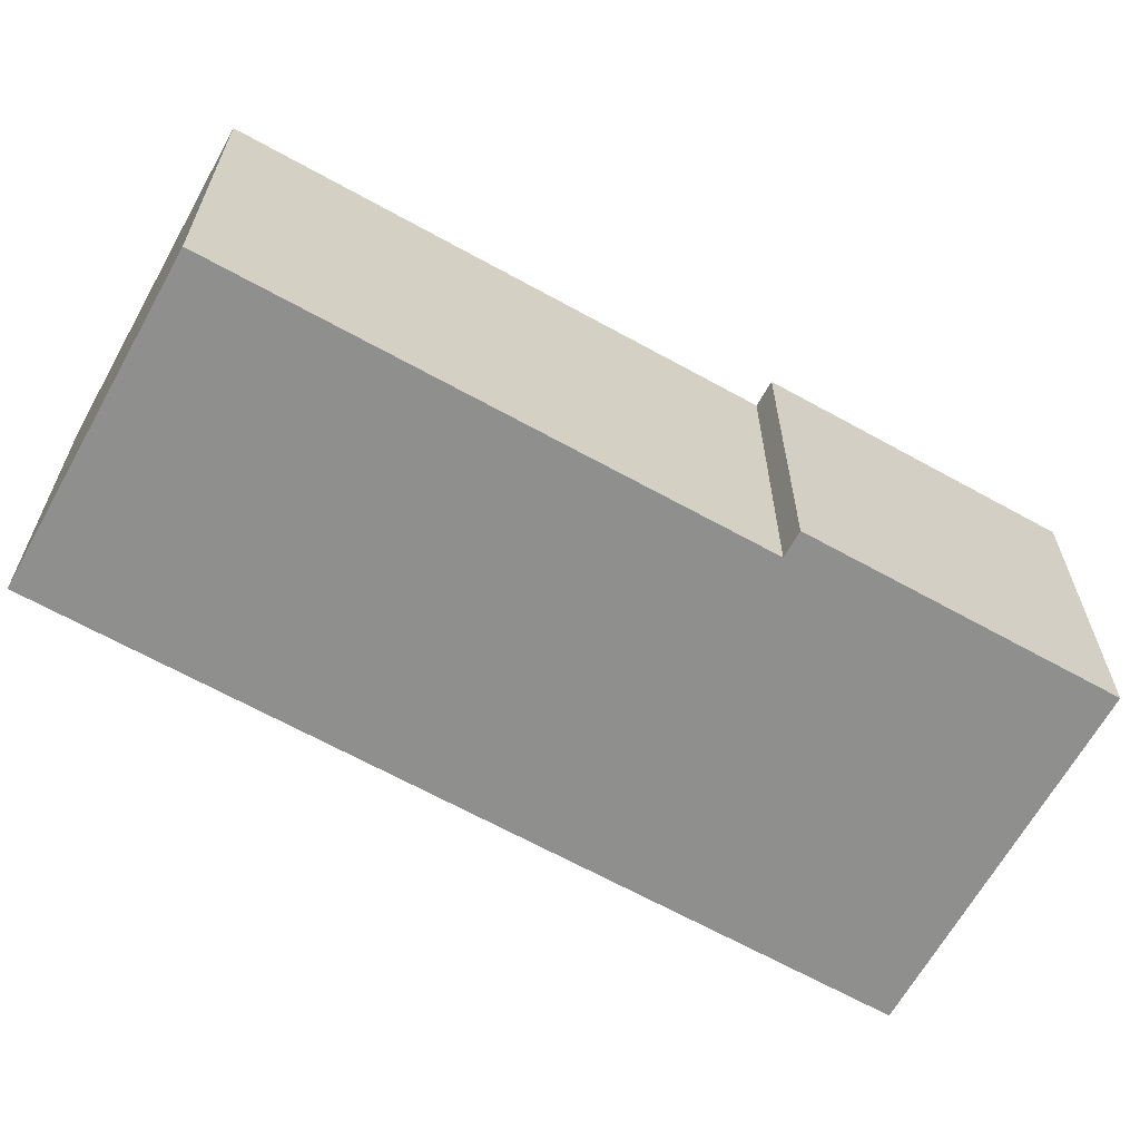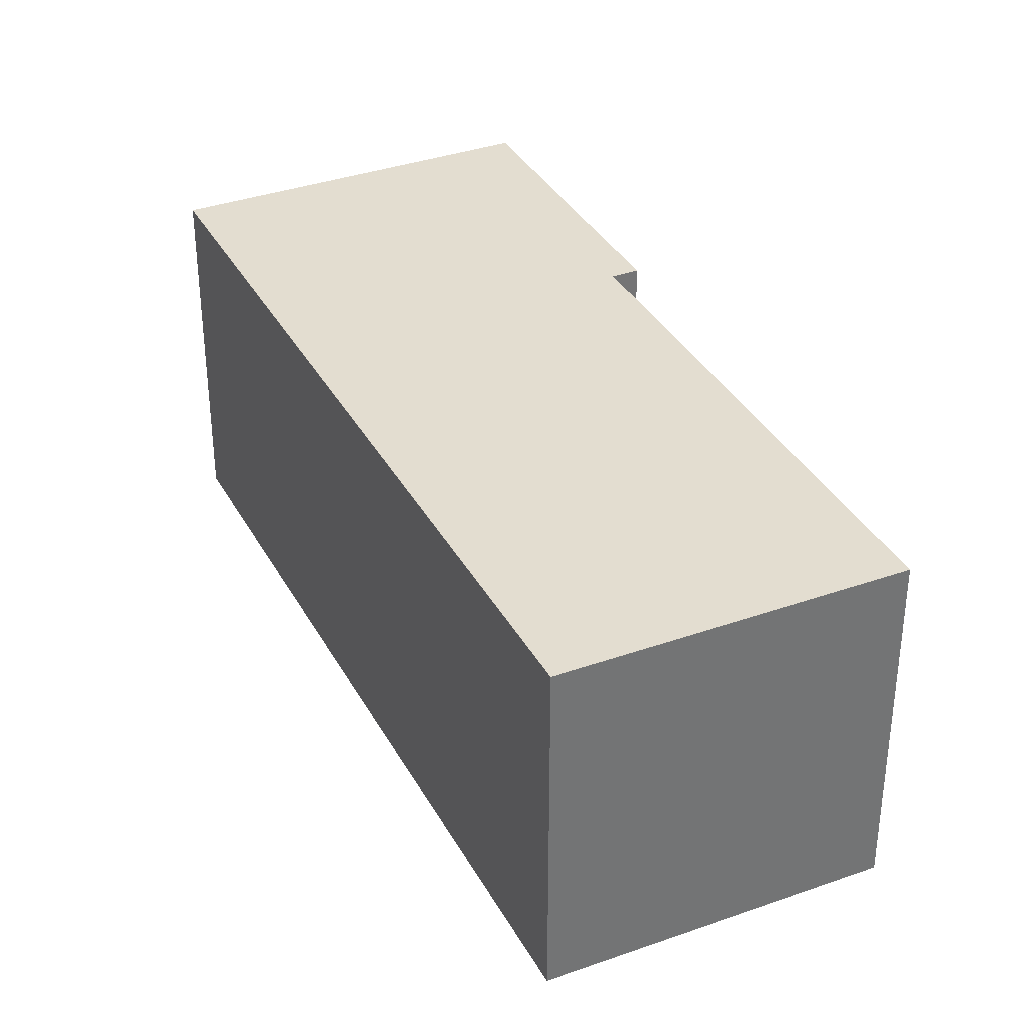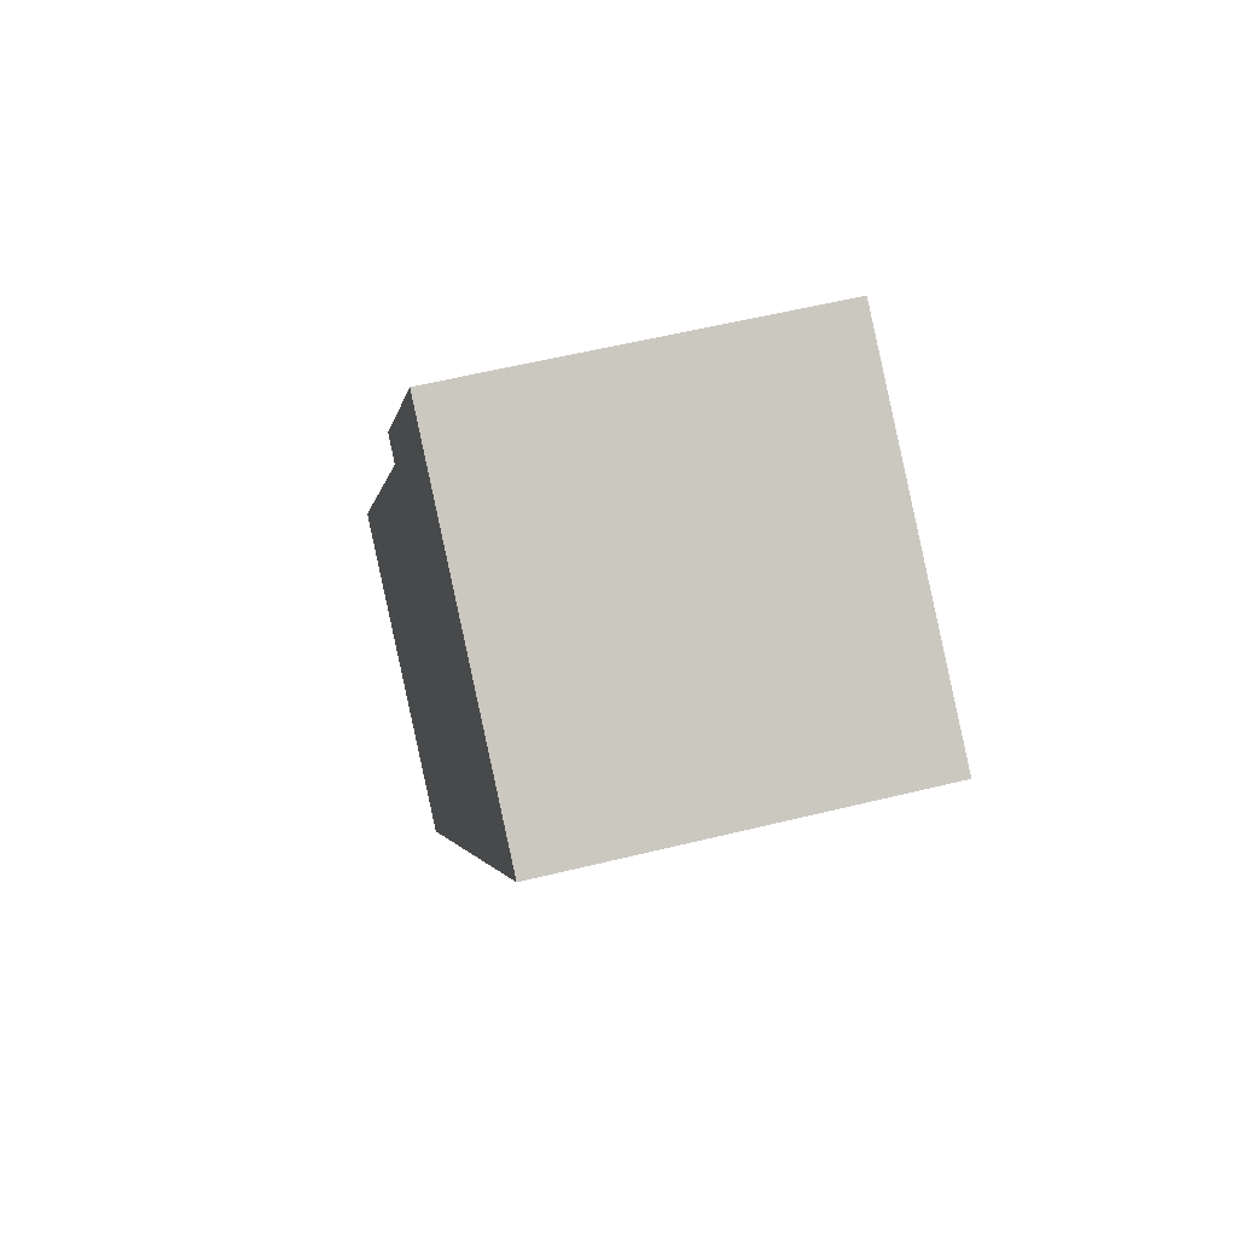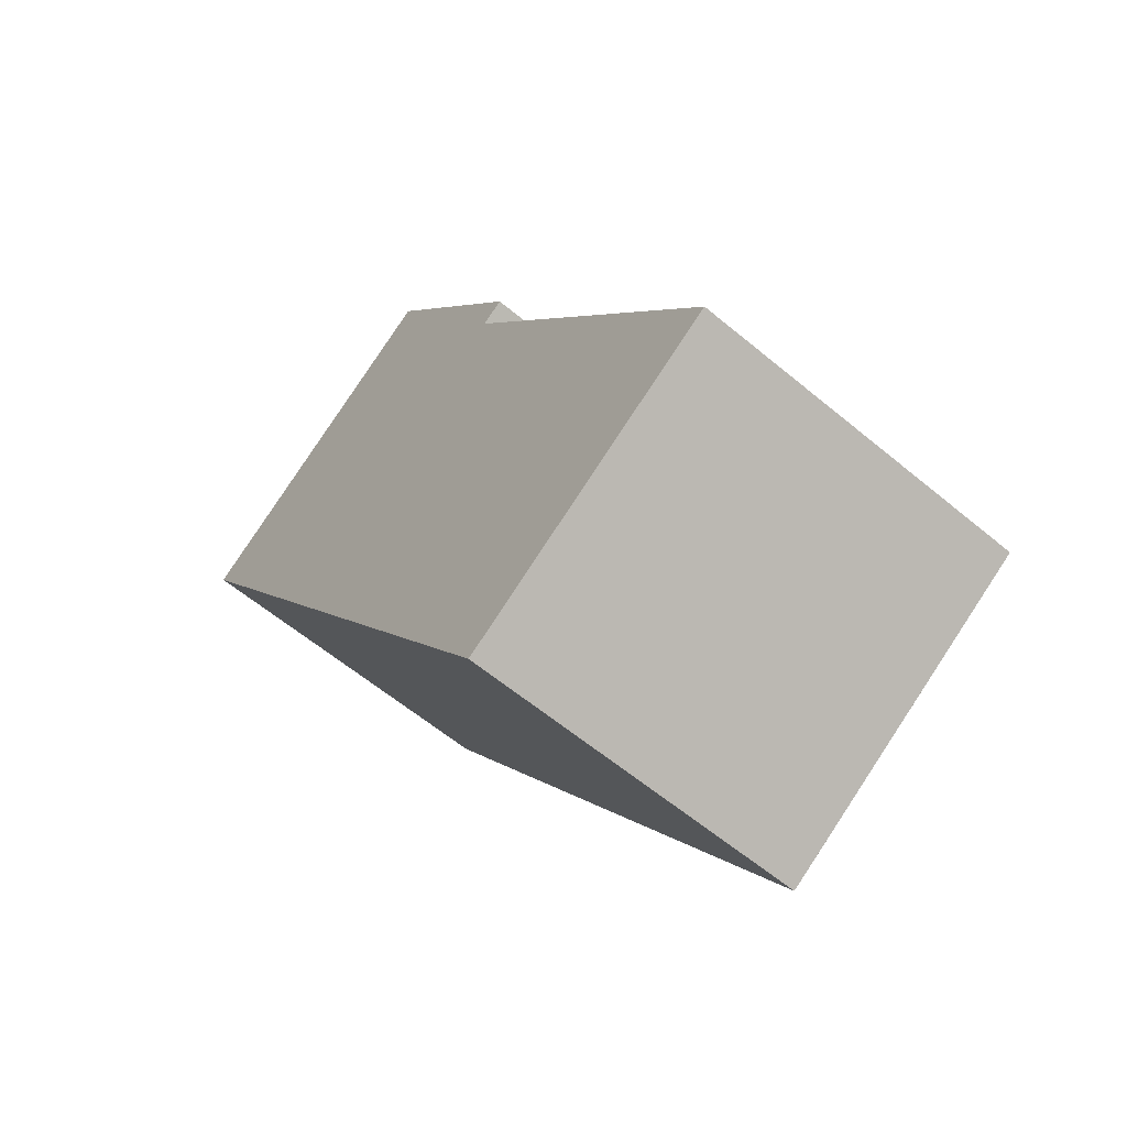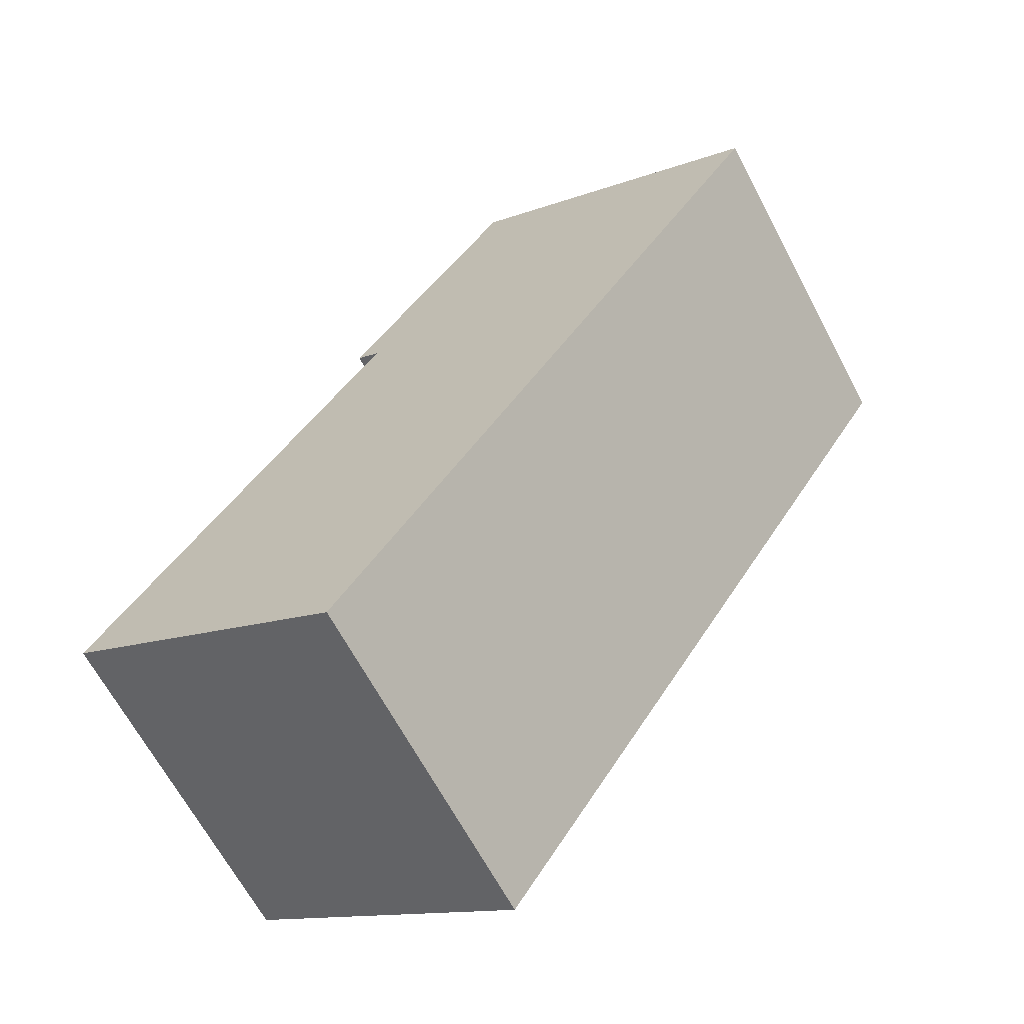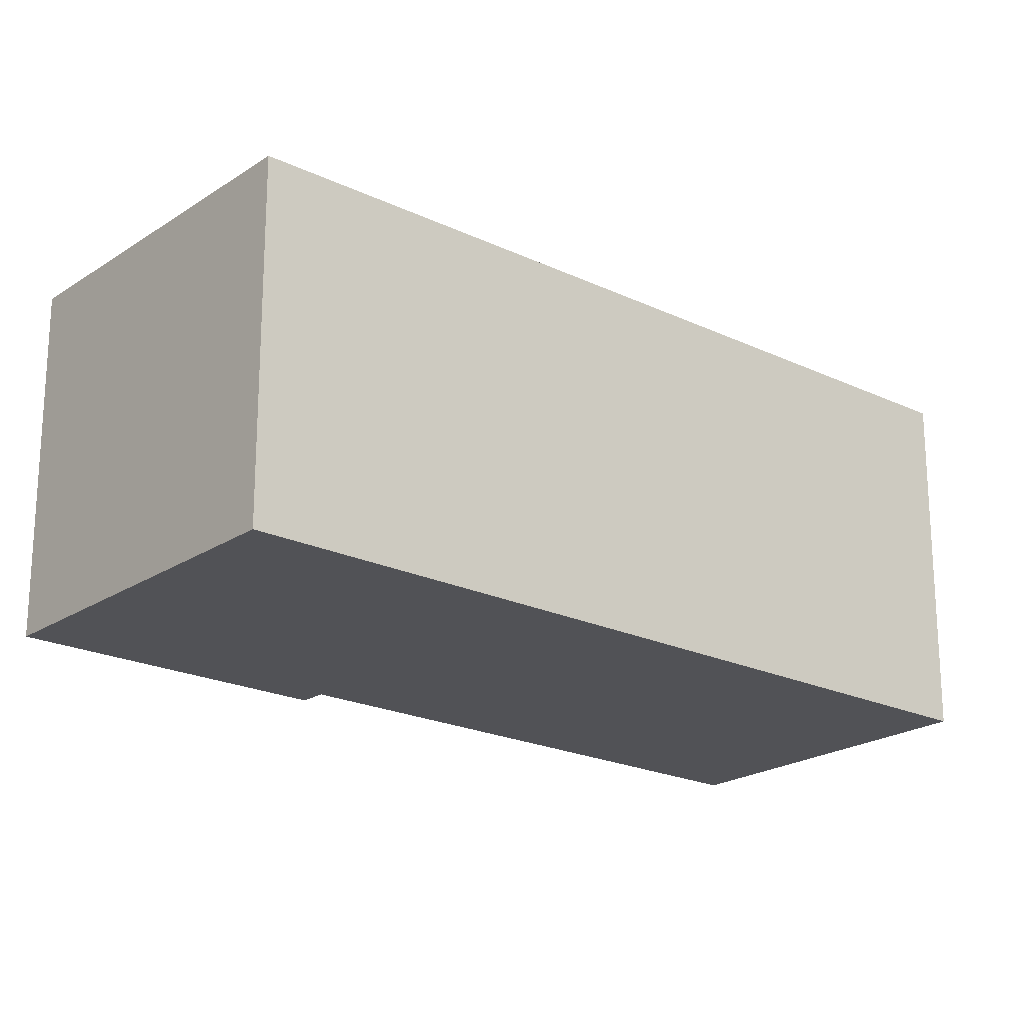
<metadata>
{"format":"obj","ext":"obj","renderer":"f3d","projection":"perspective","resolution":1024,"background":"white","views":[{"elev":-65.3,"azim":-86.7,"up":"+Y"},{"elev":35.5,"azim":-172.8,"up":"+Y"},{"elev":56.2,"azim":75.5,"up":"+Z"},{"elev":-60.1,"azim":-130.5,"up":"+Z"},{"elev":-66.0,"azim":28.0,"up":"+Z"},{"elev":-21.2,"azim":82.2,"up":"+Y"}]}
</metadata>
<code>
v  8.312 3.835 6.053
v  3.005 3.835 5.289
v  4.891 3.835 8.24
v  3.263 3.835 5.125
v  3.168 3.835 -1.993
v  0 3.835 2.348e-16
v  2.544 3.835 -1.601
v  3.005 -3.239e-16 5.289
v  4.891 -5.046e-16 8.24
v  0 0 0
v  3.263 -3.138e-16 5.125
v  8.312 -3.706e-16 6.053
v  3.168 1.22e-16 -1.993
v  2.544 9.803e-17 -1.601
g defaultobject
f 1 2 3
f 2 1 4
f 4 1 5
f 4 5 6
f 6 5 7
f 8 3 2
f 3 8 9
f 10 4 6
f 4 10 11
f 9 1 3
f 1 9 12
f 12 5 1
f 5 12 13
f 13 7 5
f 7 13 6
f 6 13 10
f 10 13 14
f 11 2 4
f 2 11 8
f 8 12 9
f 12 8 11
f 12 11 13
f 13 11 10
f 13 10 14

</code>
